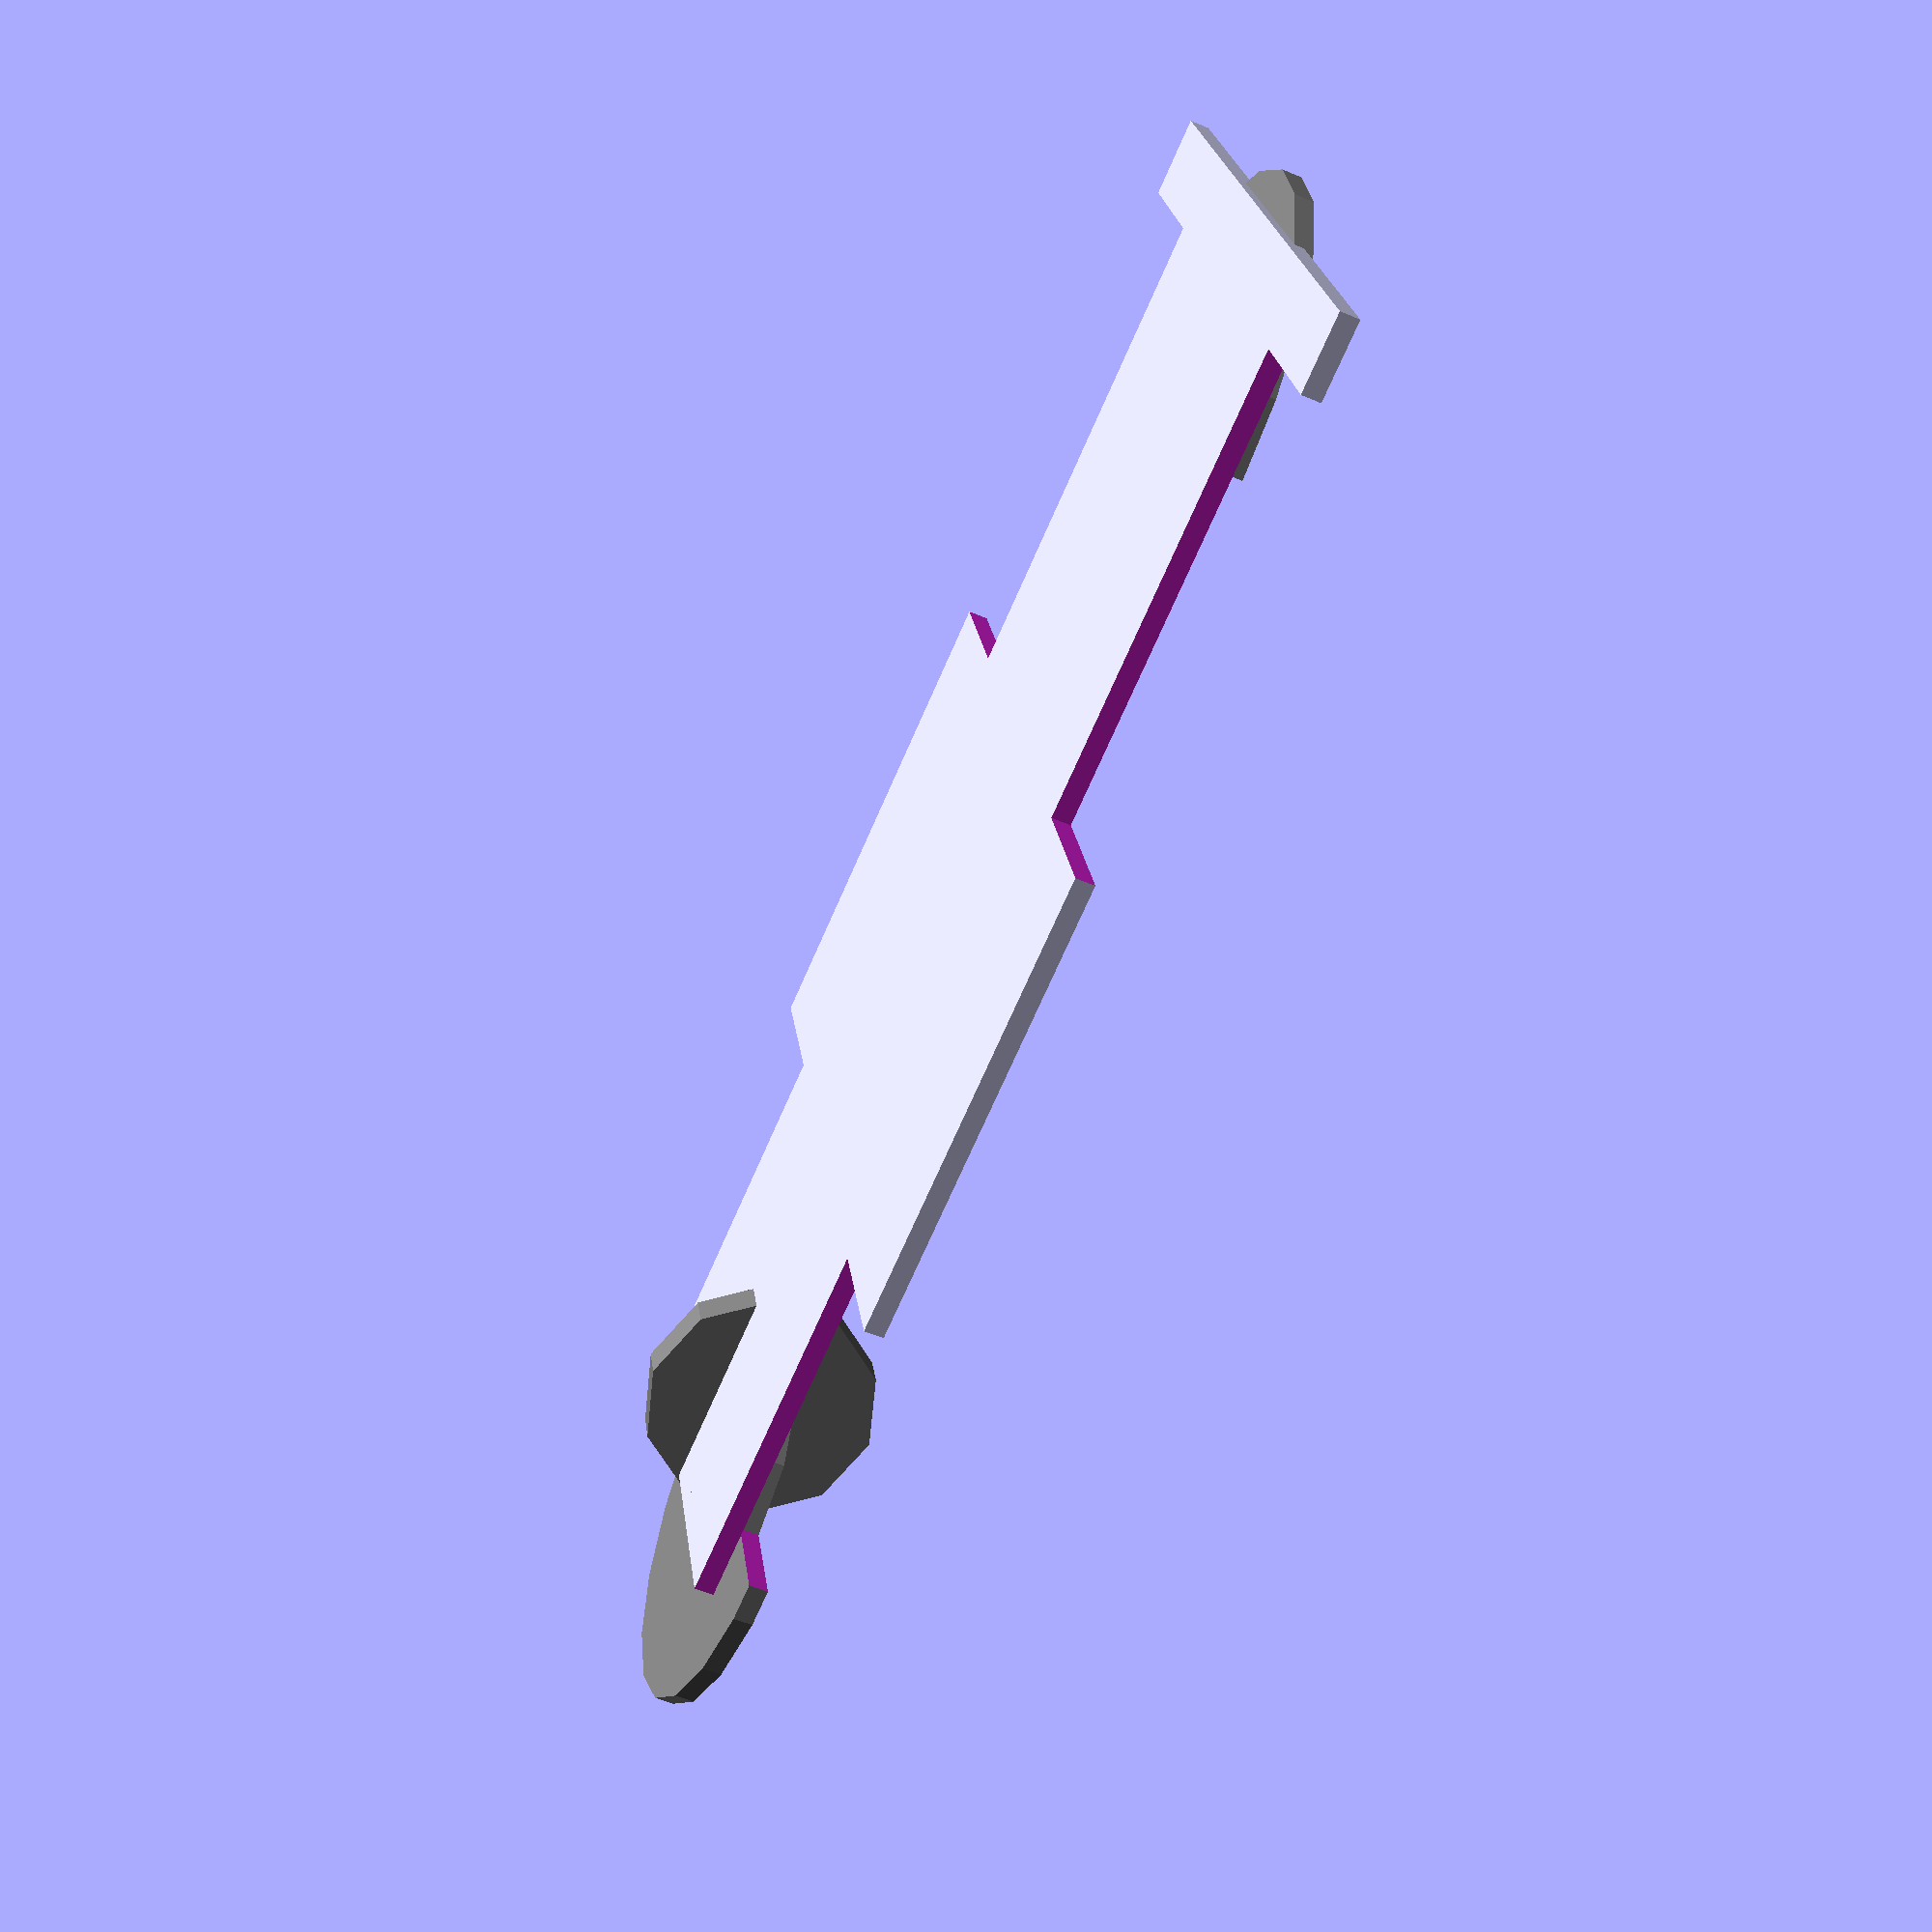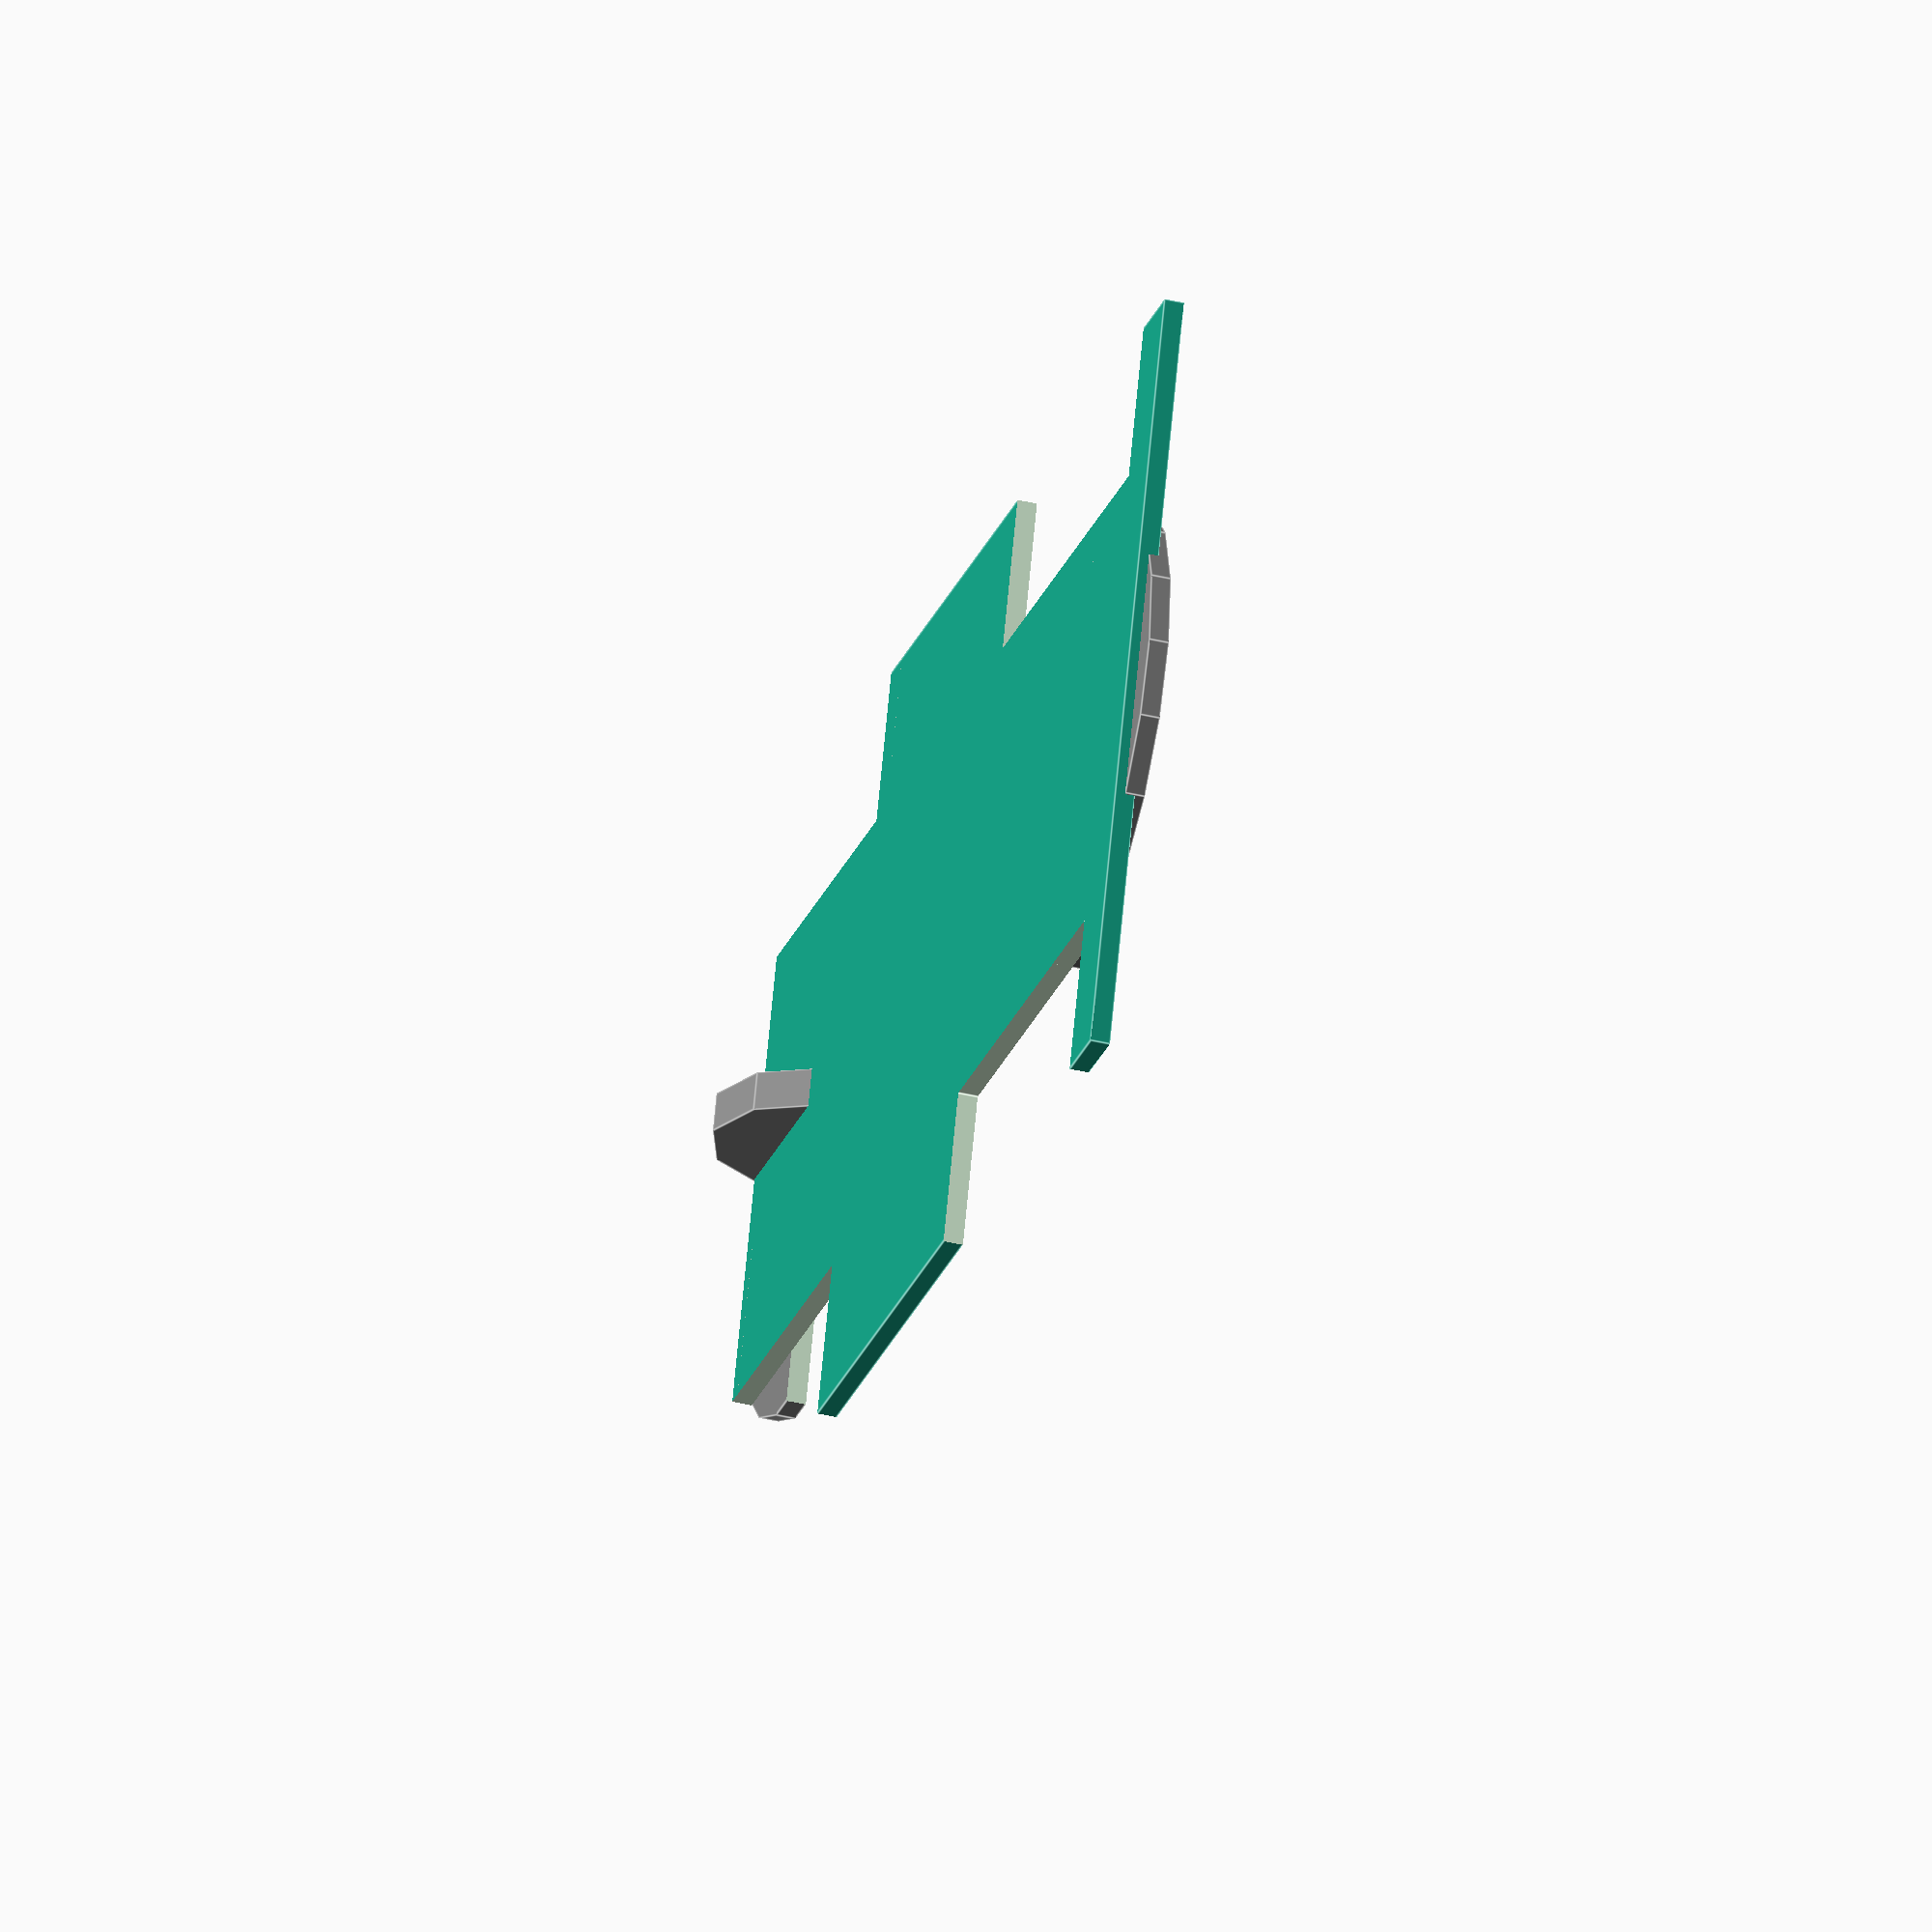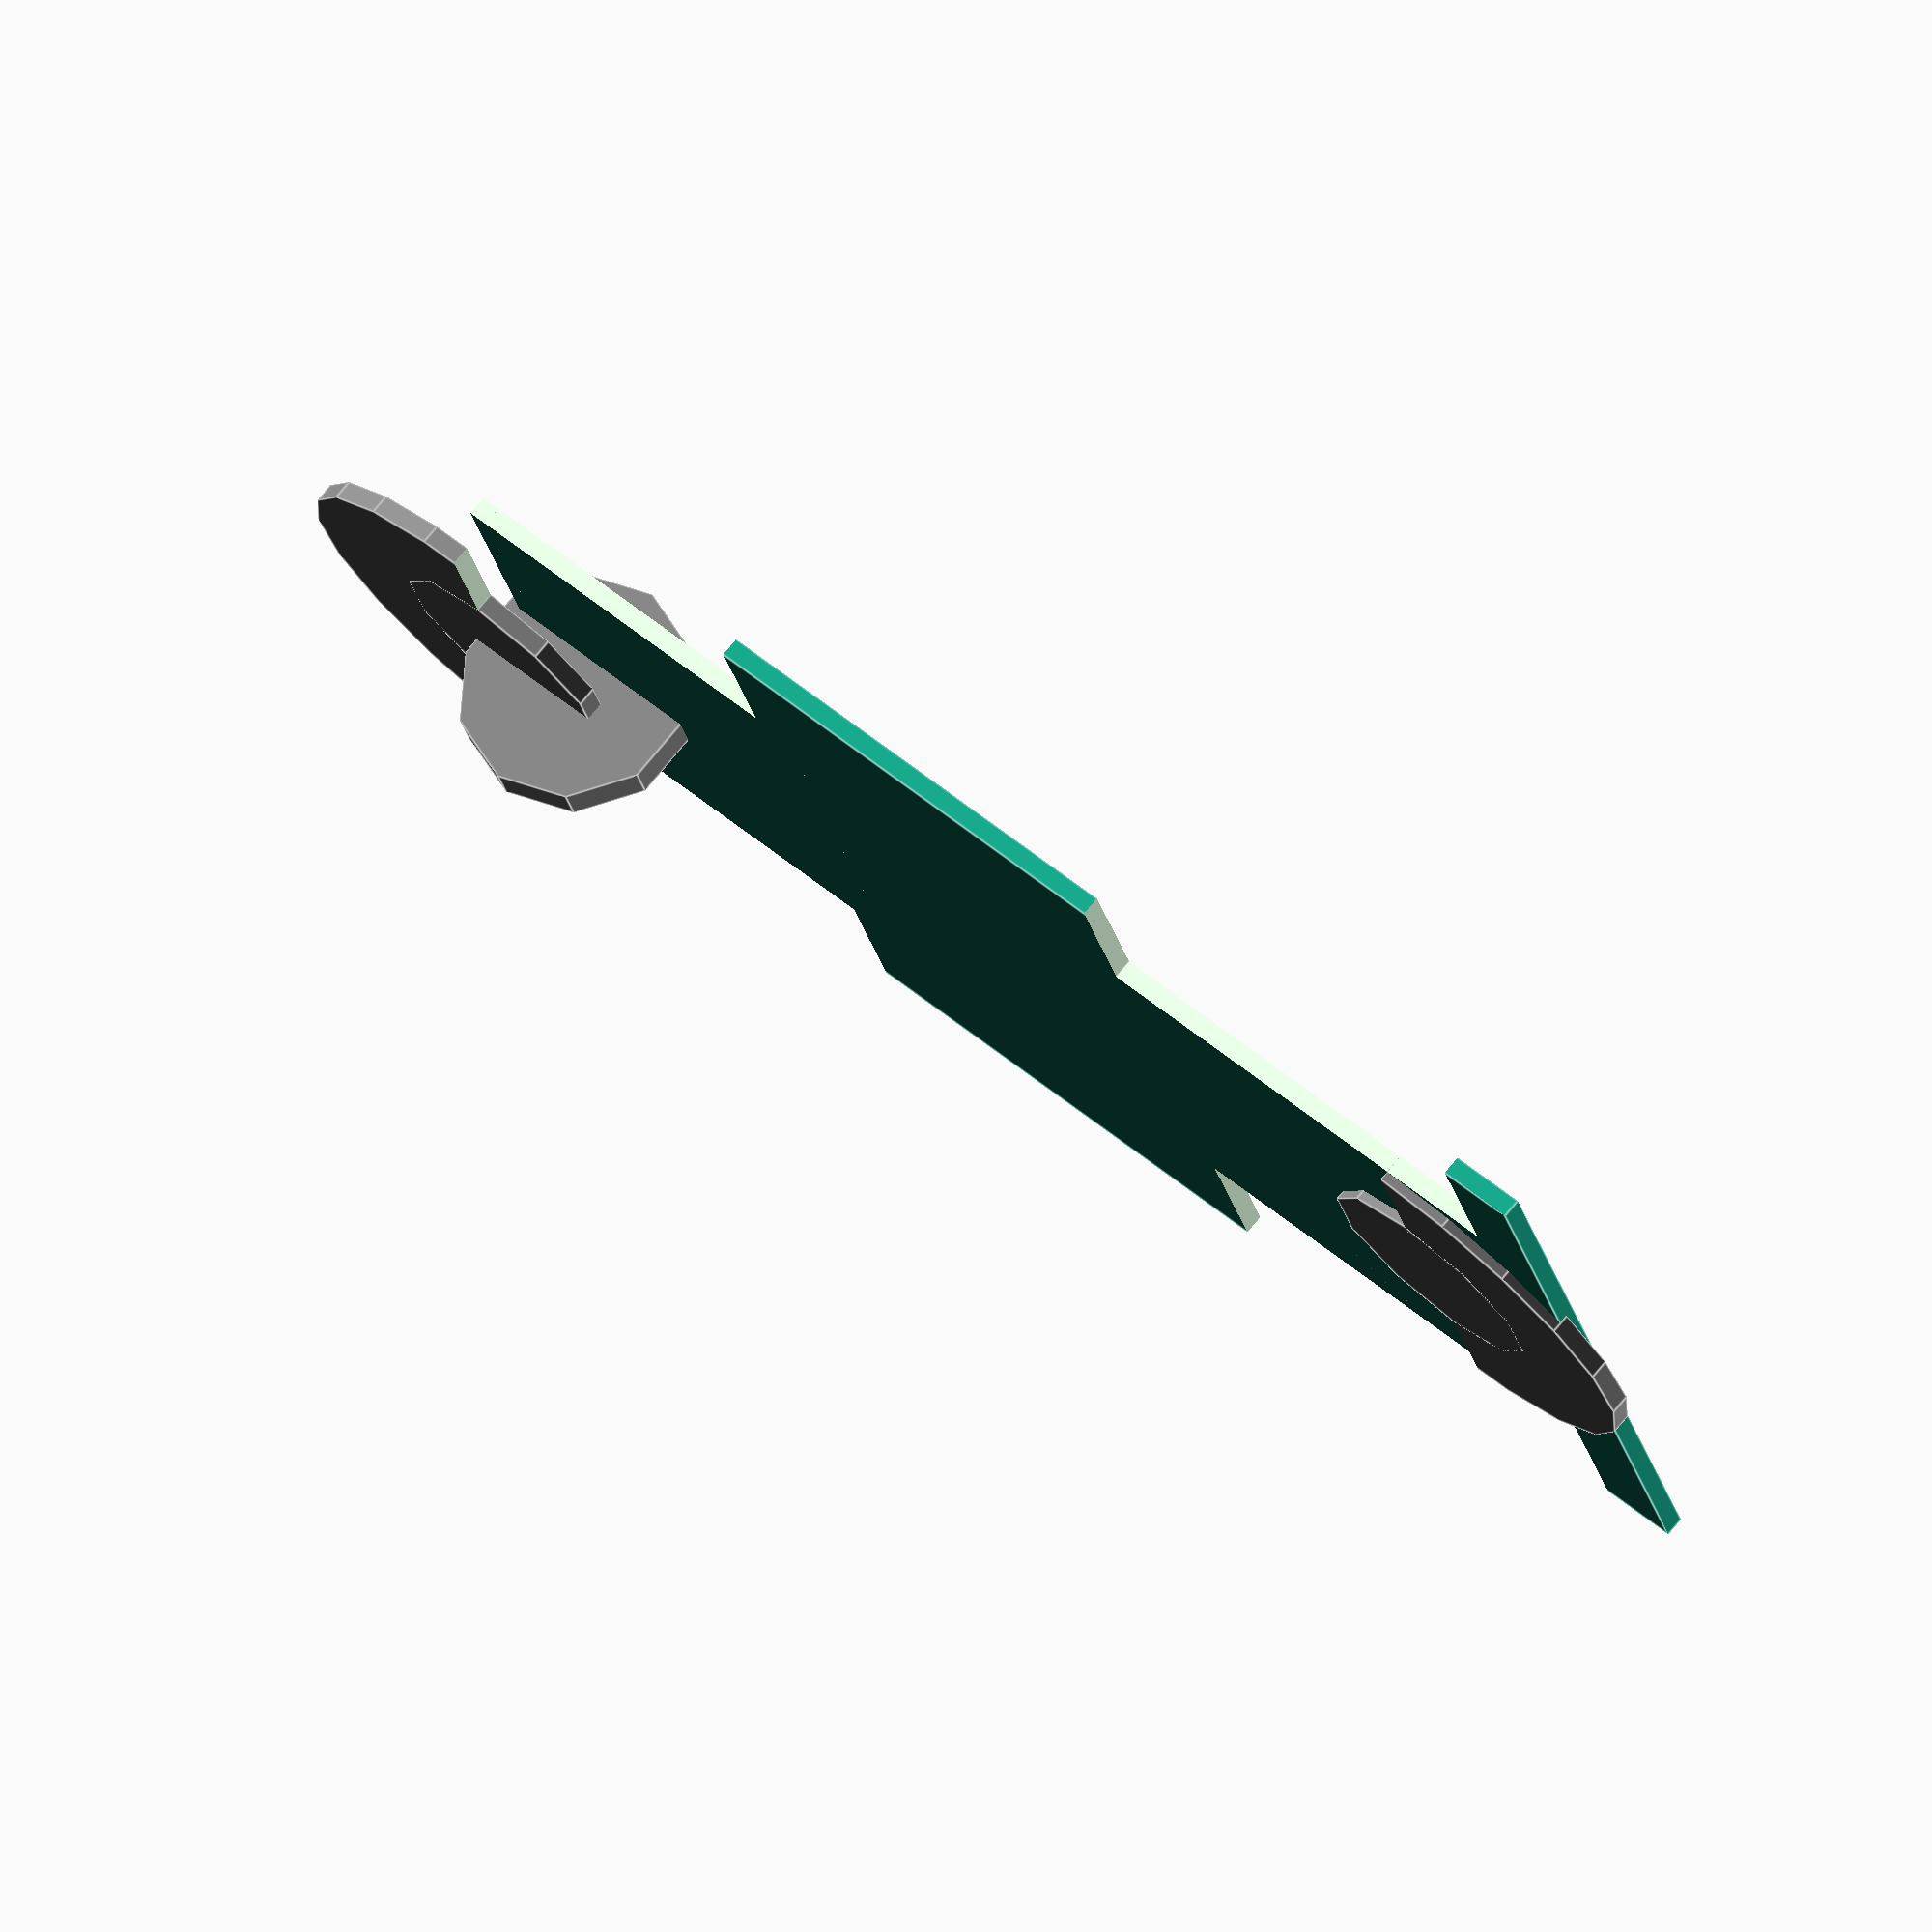
<openscad>
module frame(width=20,height=40){
    difference(){
    
    cube([width,height,0.5],true);
    //左前
    translate([6,6,-1.5])
        cube([6,12,4]);
    //右前
    translate([-12,6,-1.5])
        cube([6,12,4]);

    //左后 
    translate([6,-18,-1.5])
        cube([6,12,4]);
    //右后
    translate([-12,-18,-1.5])
        cube([6,12,4]);
        
   
    translate([-10.5,-20.5,-1.5])
        cube([21,5,4]);
    }

}

module contrl_frame(width=20,height=40){
    difference(){
        color("gray")
        cylinder(0.5,6,6);
        translate([0,10,0])
        cube([40,20,3],center=true);
    }
    difference(){
        color("gray")
        cylinder(0.5,3,3);
        translate([0,-10,0])
        cube([40,20,3],center=true);
    }
}

module contrl_frame1(width=20,height=40){
    translate([0,-13,1])
    rotate([0,90,0])
    difference(){
        color("gray")
        cylinder(1,3,3);
        //translate([0,-10,0])
        //cube([40,20,3],center=true);
    }
}

frame();

translate([0,-15,1])
contrl_frame();

rotate([0,0,180])
translate([0,-15,0])
contrl_frame();


contrl_frame1();
</openscad>
<views>
elev=53.4 azim=286.4 roll=245.3 proj=p view=solid
elev=41.7 azim=250.6 roll=254.0 proj=o view=edges
elev=103.9 azim=254.8 roll=140.4 proj=o view=edges
</views>
